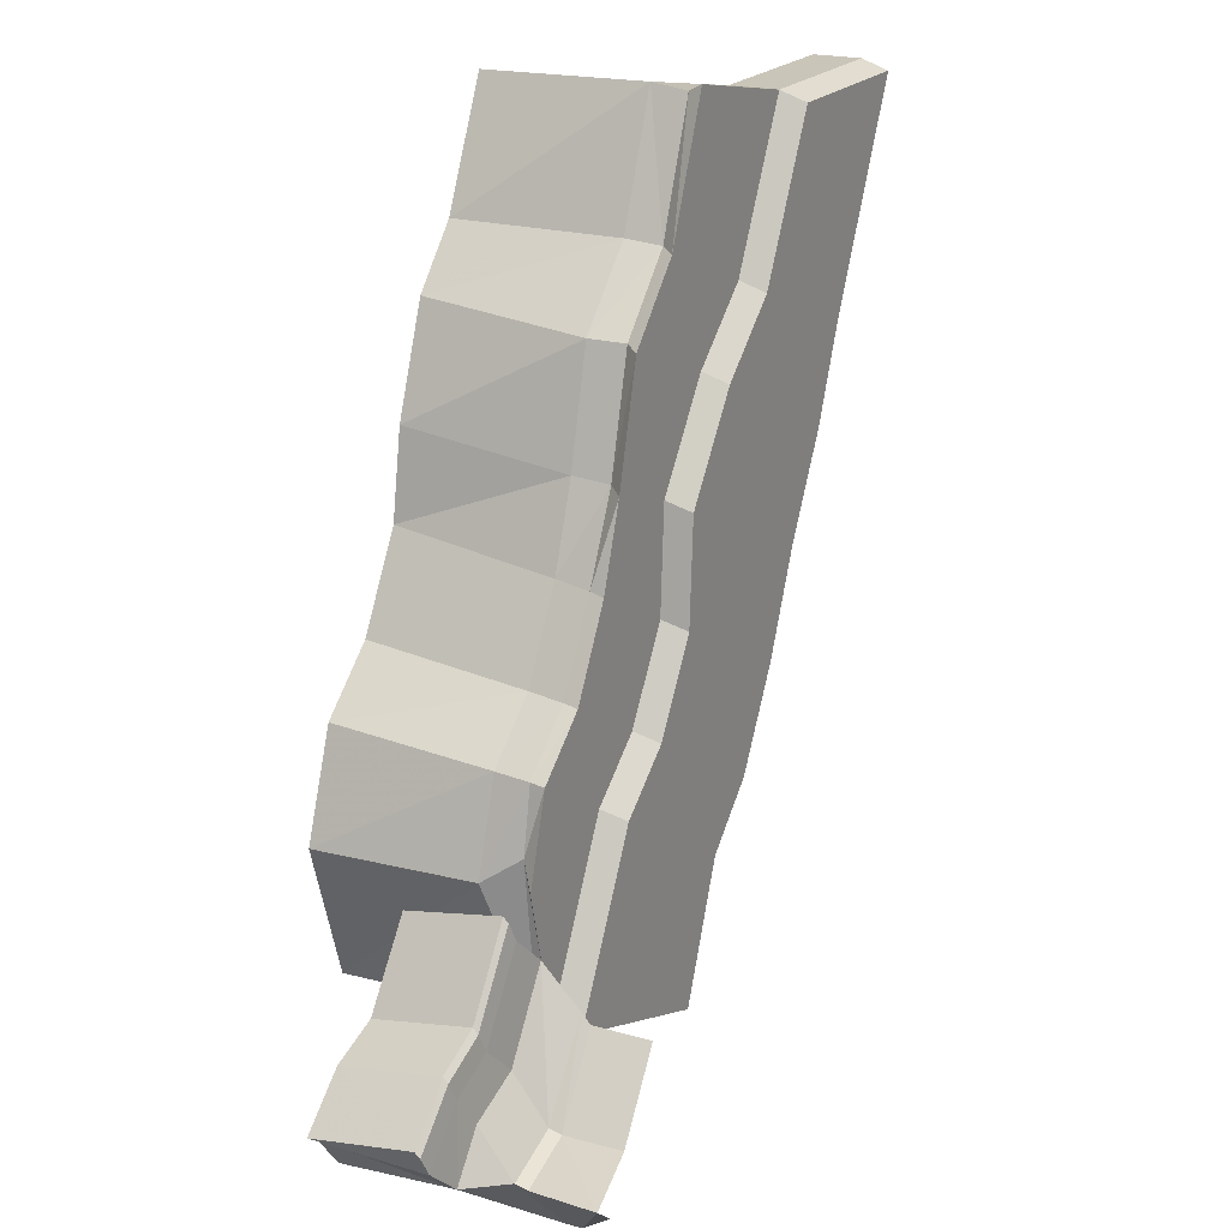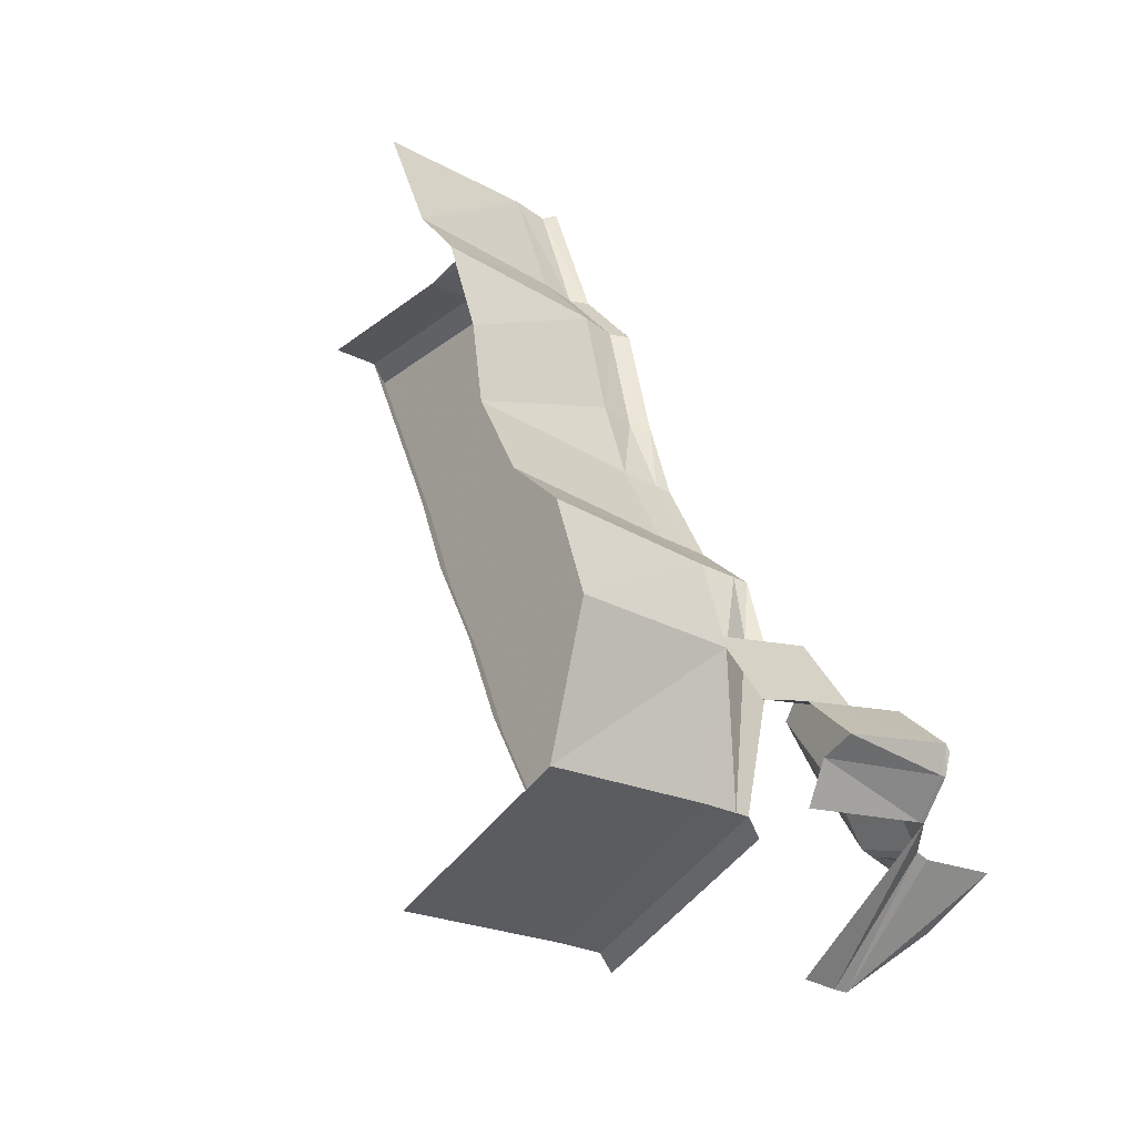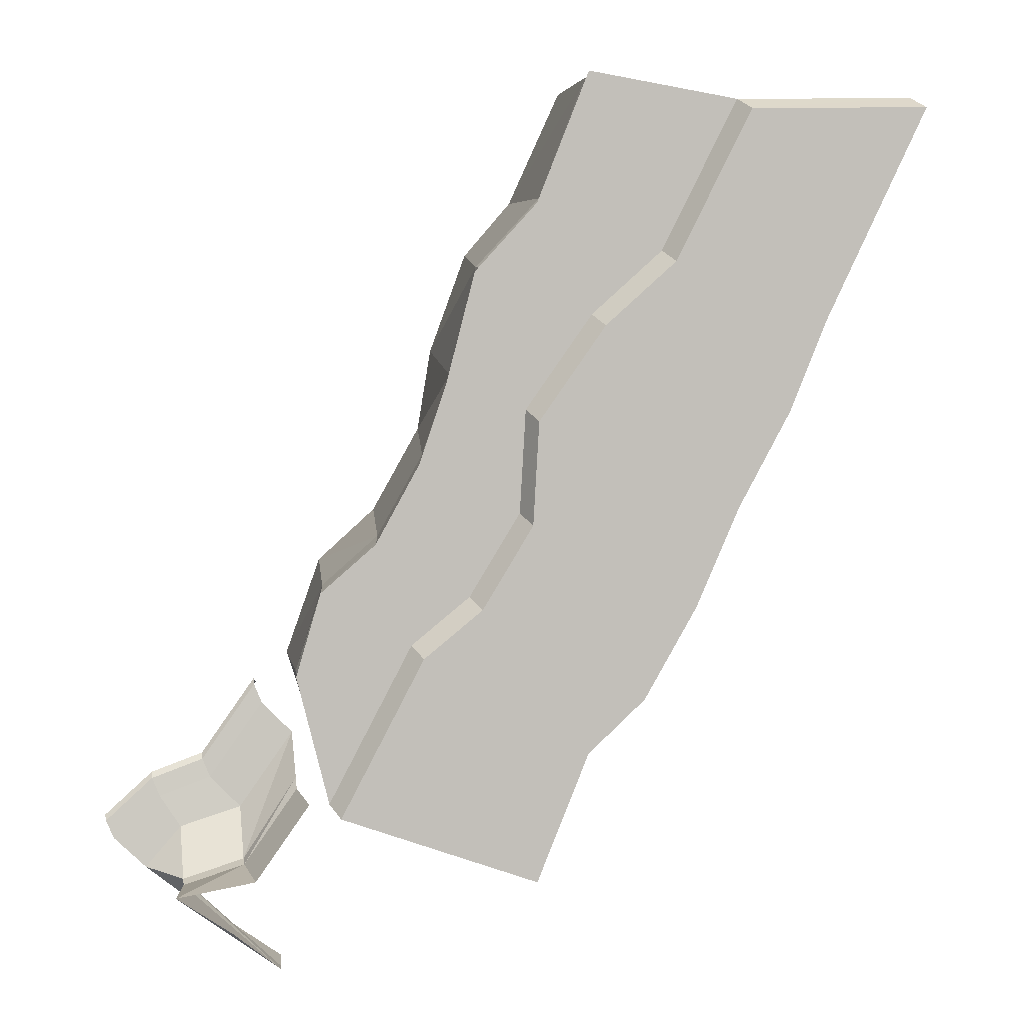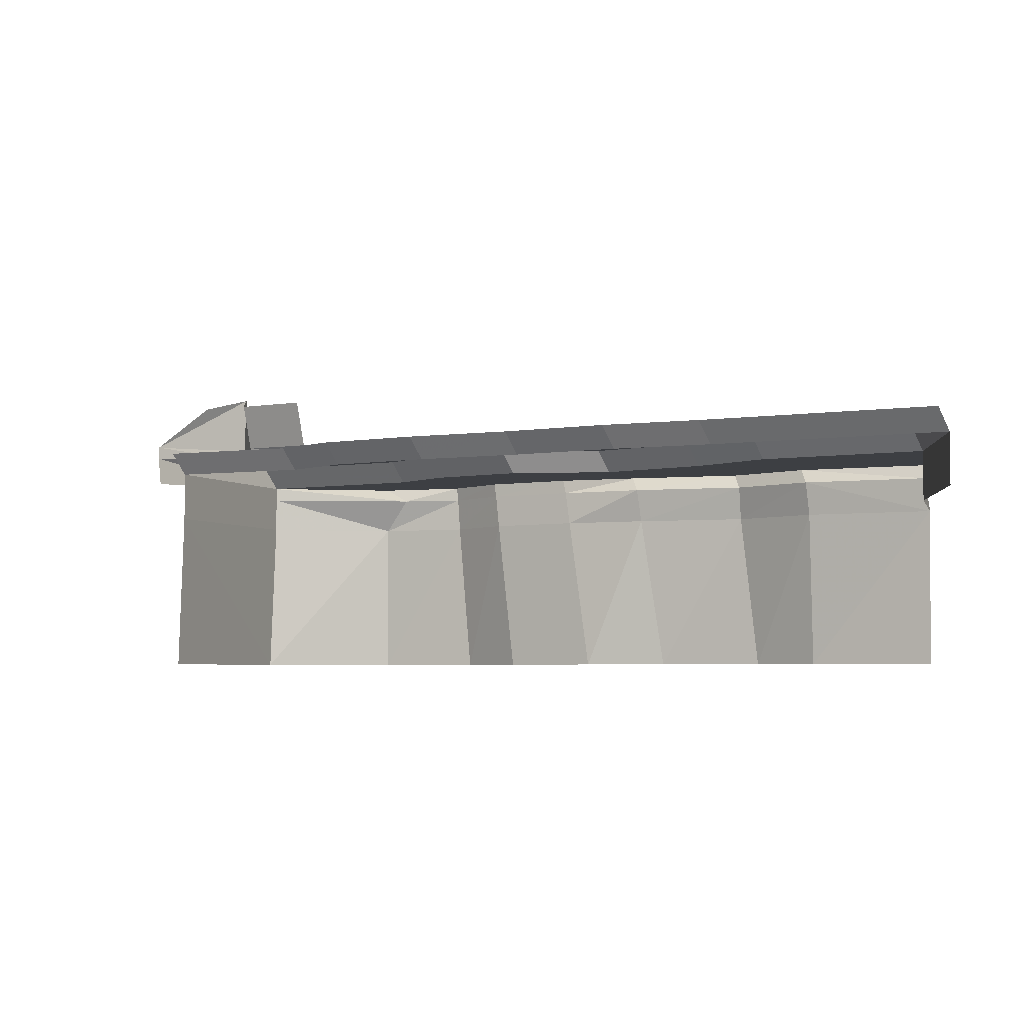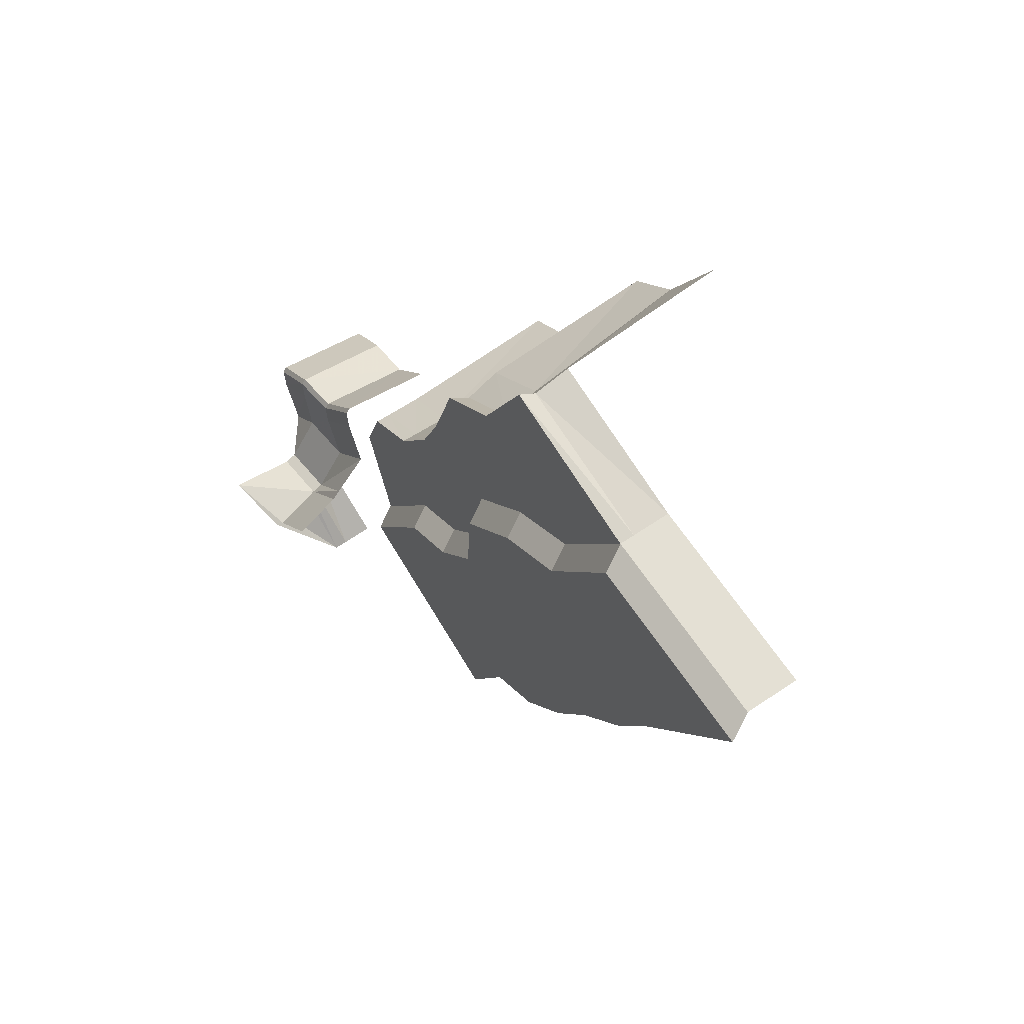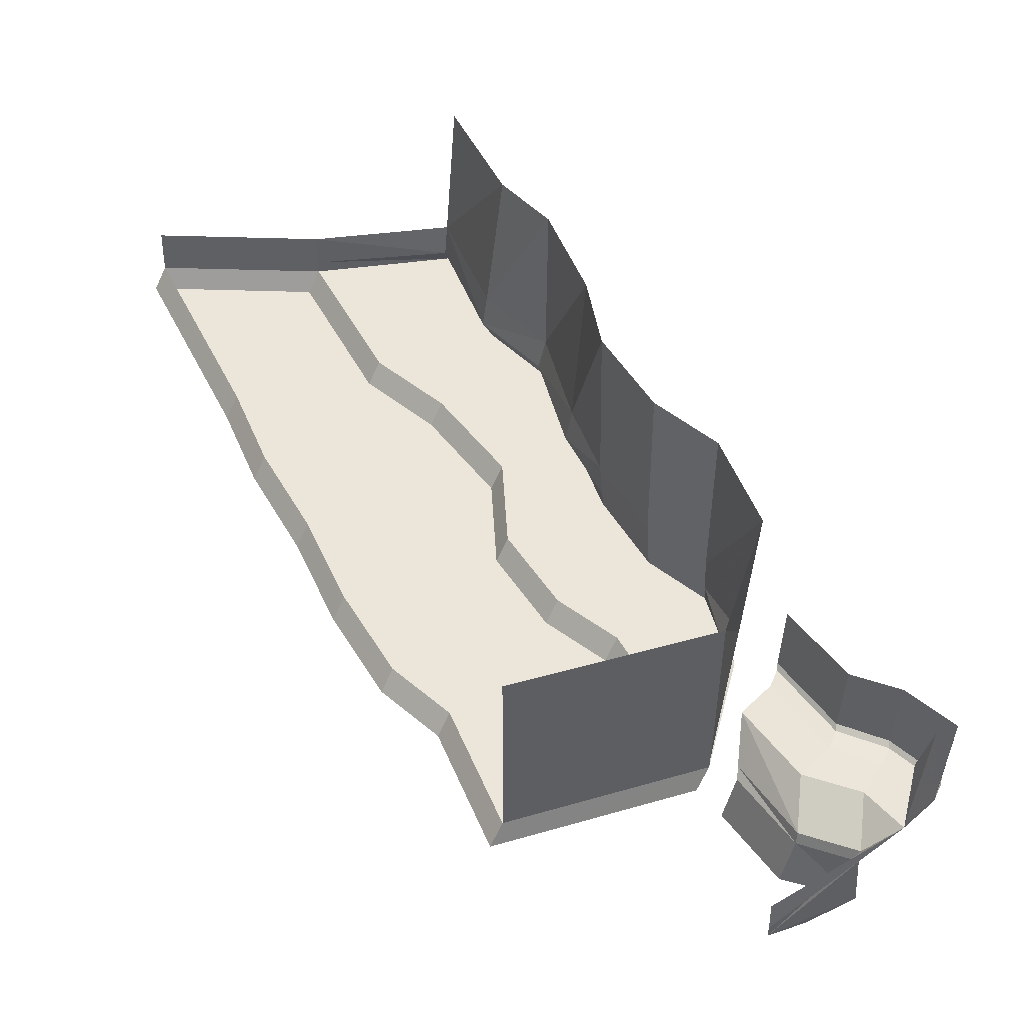
<metadata>
{"format":"obj","ext":"obj","renderer":"f3d","projection":"perspective","resolution":1024,"background":"white","views":[{"elev":19.9,"azim":118.1,"up":"+Z"},{"elev":-26.2,"azim":51.7,"up":"+Z"},{"elev":3.9,"azim":174.2,"up":"+Z"},{"elev":-4.1,"azim":-86.4,"up":"+Y"},{"elev":66.7,"azim":-124.0,"up":"+Z"},{"elev":-43.2,"azim":-1.1,"up":"+Z"}]}
</metadata>
<code>
g sideFloor2
v -6.91e+04 -1910 8.177e+04
v -7.094e+04 -408.8 8.118e+04
v -7.097e+04 -1910 8.114e+04
v -6.908e+04 -408.8 8.182e+04
v -7.094e+04 -79.94 8.118e+04
v -6.908e+04 -79.94 8.182e+04
v -6.877e+04 -408.8 8.304e+04
v -6.91e+04 -1910 8.177e+04
v -6.869e+04 -1910 8.304e+04
v -6.908e+04 -408.8 8.182e+04
v -6.908e+04 -79.94 8.182e+04
v -6.891e+04 -85.04 8.326e+04
v -6.903e+04 -408.8 8.387e+04
v -6.903e+04 -1910 8.399e+04
v -6.901e+04 -85.04 8.385e+04
v -6.956e+04 -408.8 8.434e+04
v -6.959e+04 -1910 8.45e+04
v -7e+04 -408.8 8.513e+04
v -7.005e+04 -1910 8.532e+04
v -7.026e+04 -408.8 8.589e+04
v -7.018e+04 -1910 8.611e+04
v -7.052e+04 -408.8 8.692e+04
v -7.053e+04 -1910 8.709e+04
v -7.113e+04 -408.8 8.758e+04
v -7.099e+04 -1910 8.762e+04
v -7.157e+04 -408.8 8.874e+04
v -7.149e+04 -1910 8.873e+04
v -7.117e+04 -85.04 8.755e+04
v -7.159e+04 -85.04 8.869e+04
v -7.296e+04 -408.8 8.85e+04
v -7.296e+04 -79.94 8.85e+04
v -7.464e+04 -408.8 8.853e+04
v -7.464e+04 -79.94 8.853e+04
v -7.058e+04 -85.04 8.69e+04
v -7.032e+04 -85.04 8.585e+04
v -6.997e+04 -85.04 8.508e+04
v -6.954e+04 -85.04 8.431e+04
v -7.475e+04 256.5 8.842e+04
v -7.236e+04 256.5 8.696e+04
v -7.307e+04 256.5 8.84e+04
v -73806 256.5 8.642e+04
v -7.169e+04 256.5 8.636e+04
v -7.346e+04 256.5 8.555e+04
v -7.106e+04 256.5 8.546e+04
v -7.297e+04 256.5 8.463e+04
v -7.1e+04 256.5 8.448e+04
v -72565 256.5 8.369e+04
v -7.052e+04 256.5 8.368e+04
v -7.207e+04 256.5 8.281e+04
v -6.997e+04 256.5 8.322e+04
v -7.153e+04 256.5 8.23e+04
v -6.918e+04 256.5 8.171e+04
v -7.104e+04 256.5 8.107e+04
v -7.464e+04 48.98 8.853e+04
v -7.296e+04 48.98 8.85e+04
v -7.464e+04 -79.94 8.853e+04
v -7.296e+04 -79.94 8.85e+04
v -7.155e+04 48.98 8.875e+04
v -7.106e+04 48.98 8.751e+04
v -7.225e+04 48.98 8.707e+04
v -7.159e+04 -85.04 8.869e+04
v -7.117e+04 -85.04 8.755e+04
v -7.047e+04 48.98 8.687e+04
v -7.158e+04 48.98 8.647e+04
v -7.058e+04 -85.04 8.69e+04
v -7.02e+04 48.98 8.581e+04
v -7.095e+04 48.98 8.557e+04
v -7.032e+04 -85.04 8.585e+04
v -6.995e+04 48.98 8.506e+04
v -7.09e+04 48.98 8.458e+04
v -6.997e+04 -85.04 8.508e+04
v -6.952e+04 48.98 8.429e+04
v -7.042e+04 48.98 8.379e+04
v -6.954e+04 -85.04 8.431e+04
v -6.9e+04 48.98 8.384e+04
v -6.986e+04 48.98 8.333e+04
v -6.877e+04 48.98 8.304e+04
v -6.908e+04 48.98 8.182e+04
v -6.891e+04 -85.04 8.326e+04
v -6.908e+04 -79.94 8.182e+04
v -6.901e+04 -85.04 8.385e+04
v -6.908e+04 -79.94 8.182e+04
v -7.094e+04 48.98 8.118e+04
v -7.094e+04 -79.94 8.118e+04
v -6.908e+04 48.98 8.182e+04
v -7.104e+04 256.5 8.107e+04
v -6.918e+04 256.5 8.171e+04
v -7.153e+04 256.5 8.23e+04
v -7.143e+04 48.98 8.24e+04
v -7.207e+04 256.5 8.281e+04
v -7.196e+04 48.98 8.292e+04
v -72565 256.5 8.369e+04
v -7.246e+04 48.98 8.38e+04
v -7.297e+04 256.5 8.463e+04
v -7.286e+04 48.98 8.474e+04
v -7.346e+04 256.5 8.555e+04
v -7.335e+04 48.98 8.566e+04
v -73806 256.5 8.642e+04
v -7.37e+04 48.98 8.653e+04
v -7.475e+04 256.5 8.842e+04
v -7.464e+04 48.98 8.853e+04
v -6.742e+04 -849.8 8.201e+04
v -6.698e+04 96.96 8.177e+04
v -6.7e+04 -849.7 8.162e+04
v -6.741e+04 80.1 8.217e+04
v -6.789e+04 -849.9 82182
v -6.788e+04 57.36 8.234e+04
v -6.837e+04 43.1 8.304e+04
v -6.838e+04 -849.5 8.288e+04
v -6.741e+04 80.1 8.217e+04
v -6.698e+04 140.2 8.172e+04
v -6.698e+04 96.96 8.177e+04
v -6.741e+04 123.3 8.212e+04
v -6.788e+04 57.36 8.234e+04
v -6.788e+04 100.6 8.229e+04
v -6.837e+04 43.1 8.304e+04
v -6.837e+04 86.33 8.299e+04
v -6.706e+04 165.2 8.156e+04
v -6.749e+04 148.4 8.195e+04
v -6.796e+04 125.6 8.212e+04
v -6.844e+04 111.3 8.282e+04
v -6.735e+04 214.2 8.13e+04
v -6.768e+04 197.3 8.167e+04
v -6.824e+04 174.6 8.184e+04
v -6.872e+04 160.3 8.254e+04
v -6.771e+04 496.5 8.124e+04
v -6.827e+04 473.7 8.141e+04
v -6.876e+04 490.4 8.217e+04
v -6.827e+04 473.7 8.141e+04
v -6.772e+04 607.4 8.12e+04
v -6.771e+04 496.5 8.124e+04
v -6.828e+04 584.7 8.138e+04
v -6.876e+04 490.4 8.217e+04
v -6.876e+04 570.3 8.207e+04
v -6.767e+04 1213 8.122e+04
v -6.838e+04 1058 8.131e+04
v -68872 1044 8.201e+04
v -6.706e+04 165.2 8.156e+04
v -6.698e+04 96.96 8.177e+04
v -6.698e+04 140.2 8.172e+04
v -6.706e+04 122.1 8.156e+04
v -6.735e+04 214.2 8.13e+04
v -6.736e+04 171.1 8.129e+04
v -6.7e+04 -849.7 8.162e+04
v -6.721e+04 -916.1 8.148e+04
v -6.743e+04 -875 8.118e+04
v -6.767e+04 1213 8.122e+04
v -6.861e+04 568.8 8.038e+04
v -6.772e+04 607.4 8.12e+04
v -6.817e+04 1053 8.084e+04
v -6.771e+04 496.5 8.124e+04
v -6.861e+04 443.2 8.038e+04
v -6.735e+04 214.2 8.13e+04
v -6.861e+04 149 8.041e+04
v -6.771e+04 496.5 8.124e+04
v -6.735e+04 214.2 8.13e+04
v -6.768e+04 197.3 8.167e+04
g sideFloor2_0
f 3 2 1
f 2 4 1
f 2 5 4
f 5 6 4
f 9 8 7
f 8 10 7
f 10 11 7
f 11 12 7
f 9 7 13
f 14 9 13
f 13 7 15
f 7 12 15
f 14 13 16
f 17 14 16
f 17 16 18
f 19 17 18
f 19 18 20
f 21 19 20
f 21 20 22
f 23 21 22
f 23 22 24
f 25 23 24
f 25 24 26
f 27 25 26
f 24 28 26
f 24 22 28
f 28 29 26
f 26 29 30
f 29 31 30
f 30 31 32
f 31 33 32
f 22 34 28
f 22 20 34
f 20 35 34
f 20 18 35
f 18 36 35
f 18 16 36
f 16 37 36
f 16 13 37
f 13 15 37
f 40 39 38
f 39 41 38
f 39 42 41
f 42 43 41
f 42 44 43
f 44 45 43
f 44 46 45
f 46 47 45
f 46 48 47
f 48 49 47
f 48 50 49
f 50 51 49
f 50 52 51
f 52 53 51
f 40 38 54
f 55 40 54
f 55 54 56
f 57 55 56
f 58 55 57
f 58 59 55
f 59 60 55
f 61 58 57
f 59 58 61
f 62 59 61
f 59 63 60
f 63 64 60
f 62 65 59
f 65 63 59
f 63 66 64
f 66 67 64
f 65 68 63
f 68 66 63
f 66 69 67
f 69 70 67
f 68 71 66
f 71 69 66
f 69 72 70
f 72 73 70
f 71 74 69
f 74 72 69
f 72 75 73
f 75 76 73
f 75 77 76
f 77 78 76
f 78 77 79
f 79 77 75
f 80 78 79
f 81 79 75
f 74 81 72
f 81 75 72
f 70 46 67
f 46 44 67
f 73 48 70
f 48 46 70
f 78 52 76
f 52 50 76
f 76 50 73
f 50 48 73
f 67 44 64
f 44 42 64
f 64 42 60
f 42 39 60
f 60 39 55
f 39 40 55
f 84 83 82
f 83 85 82
f 83 86 85
f 86 87 85
f 88 86 83
f 89 88 83
f 90 88 89
f 91 90 89
f 92 90 91
f 93 92 91
f 94 92 93
f 95 94 93
f 96 94 95
f 97 96 95
f 98 96 97
f 99 98 97
f 100 98 99
f 101 100 99
f 104 103 102
f 103 105 102
f 102 105 106
f 105 107 106
f 106 107 108
f 109 106 108
f 112 111 110
f 111 113 110
f 110 113 114
f 113 115 114
f 114 115 116
f 115 117 116
f 111 118 113
f 118 119 113
f 113 119 115
f 119 120 115
f 115 120 117
f 120 121 117
f 118 122 119
f 122 123 119
f 119 123 120
f 123 124 120
f 120 124 121
f 124 125 121
f 123 126 124
f 126 127 124
f 124 127 125
f 127 128 125
f 131 130 129
f 130 132 129
f 129 132 133
f 132 134 133
f 130 135 132
f 135 136 132
f 132 136 134
f 136 137 134
f 140 139 138
f 139 141 138
f 138 141 142
f 141 143 142
f 139 144 141
f 144 145 141
f 141 145 143
f 145 146 143
f 149 148 147
f 148 150 147
f 149 151 148
f 151 152 148
f 151 153 152
f 153 154 152
f 157 156 155

</code>
